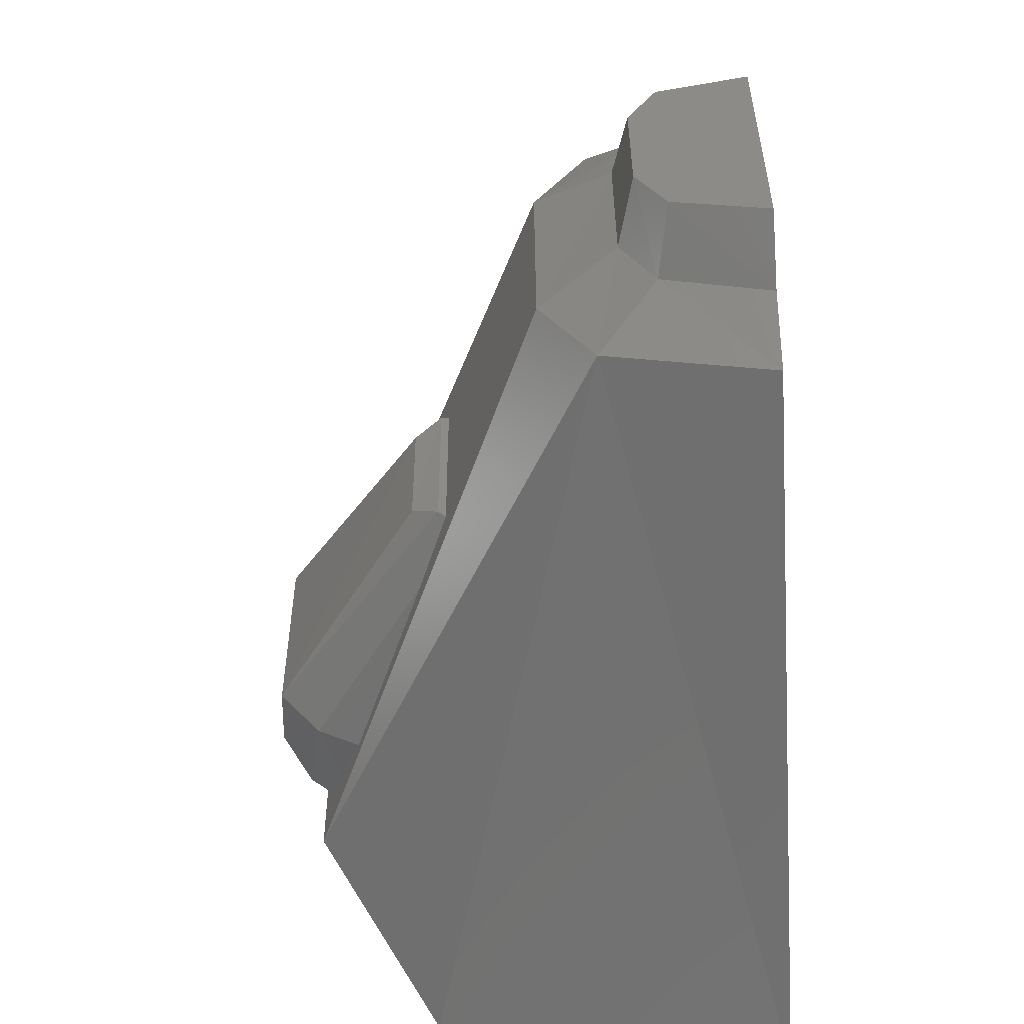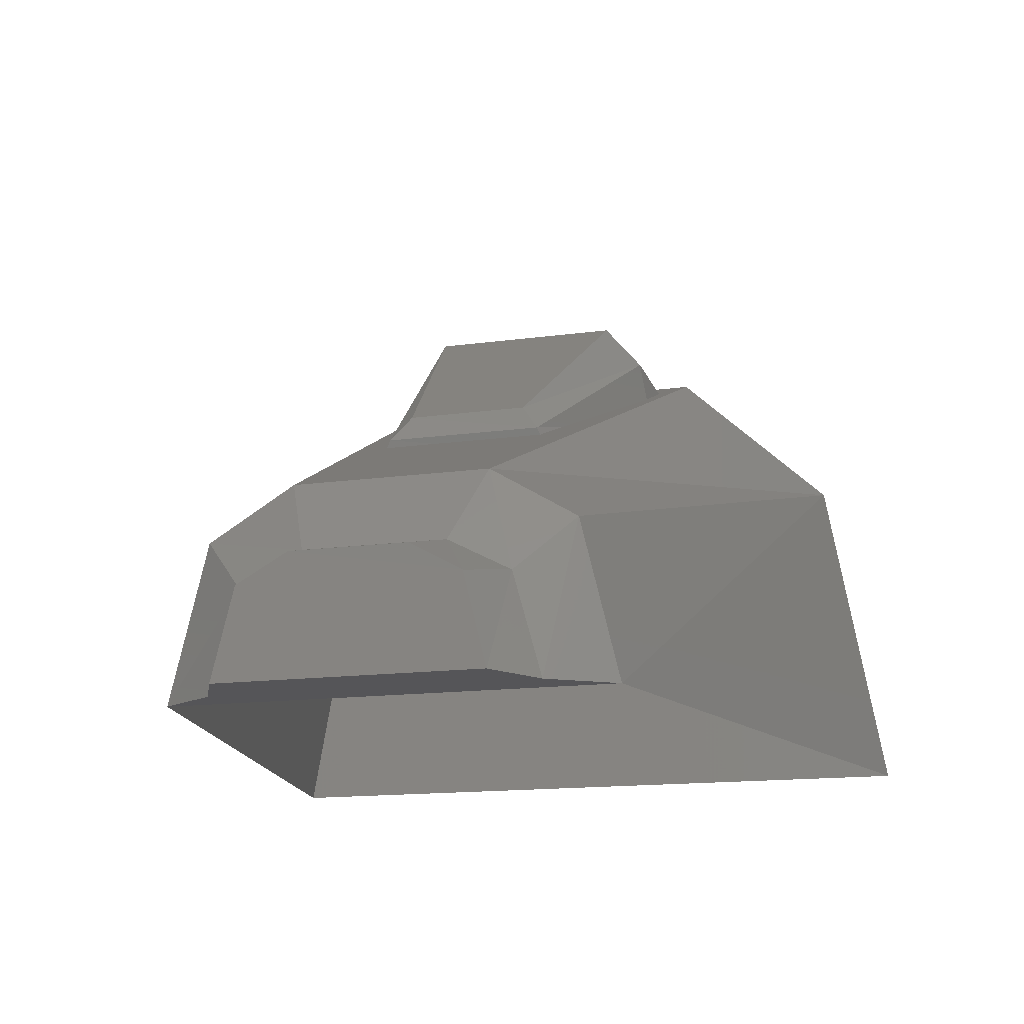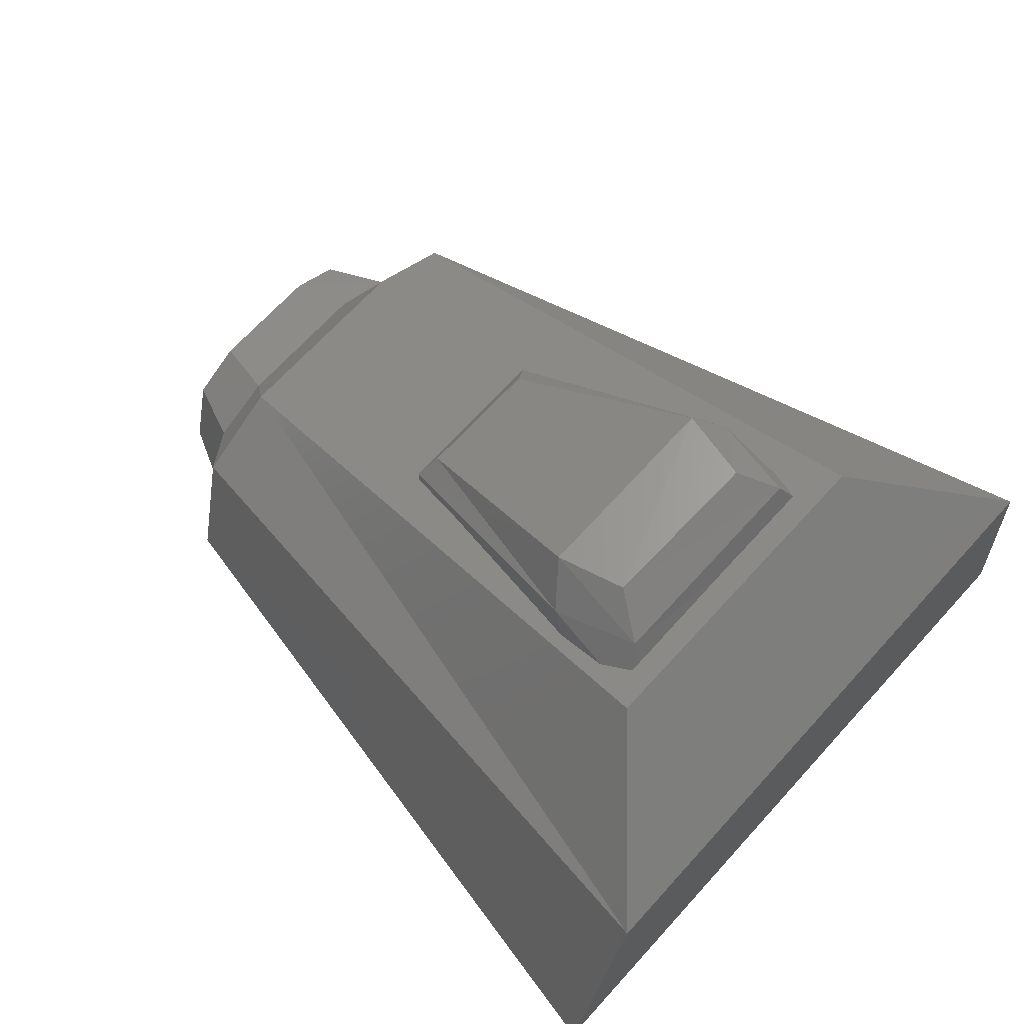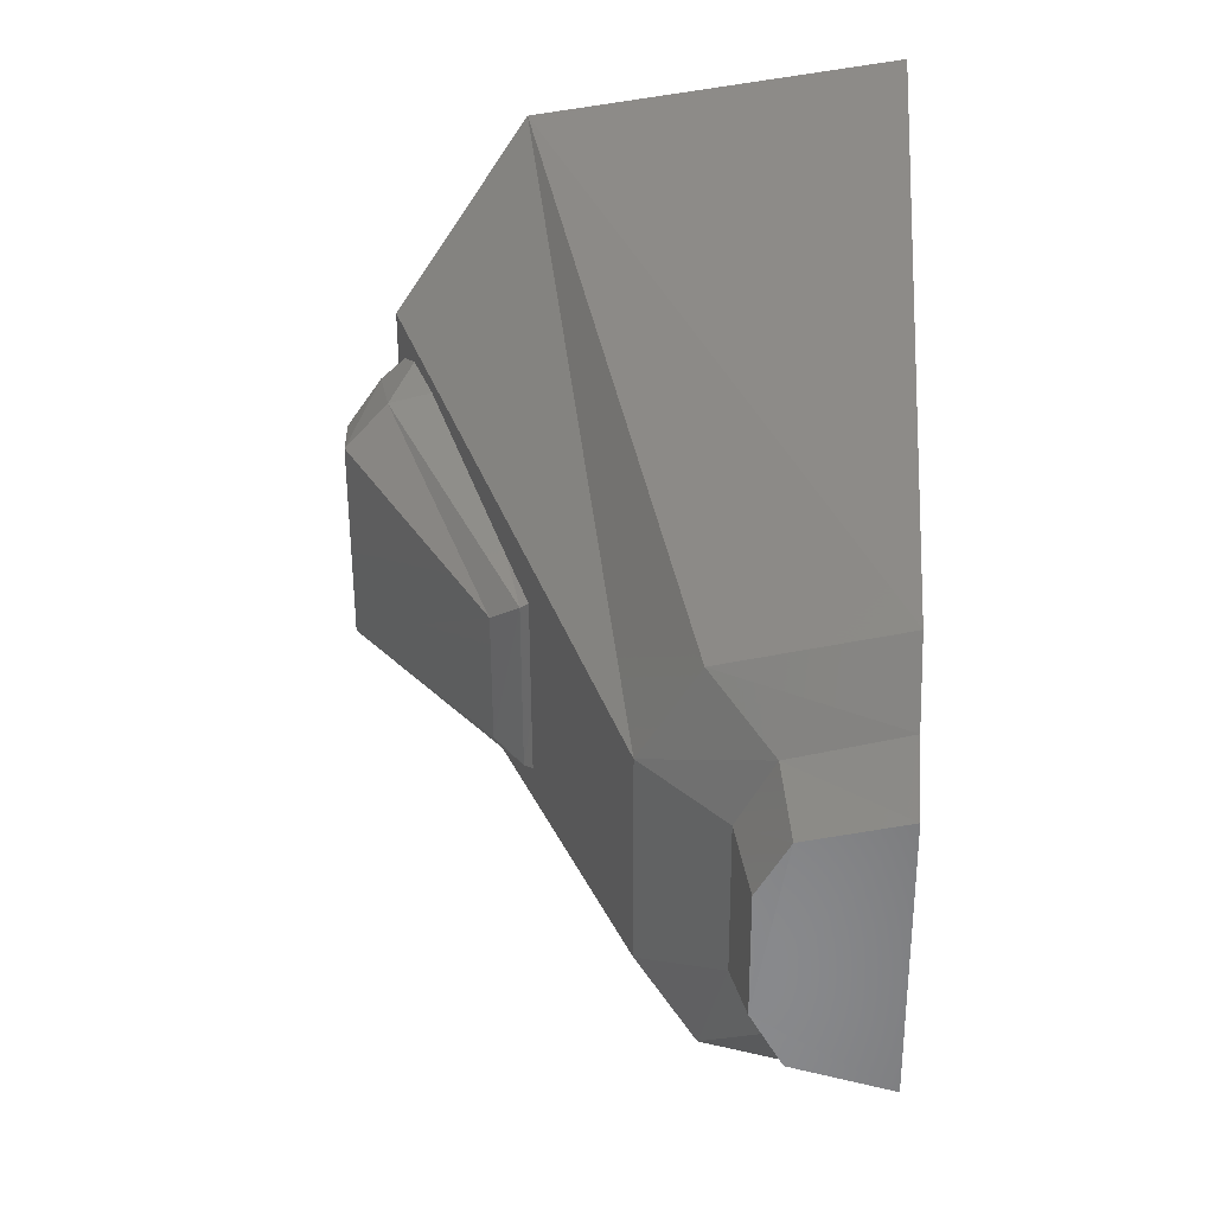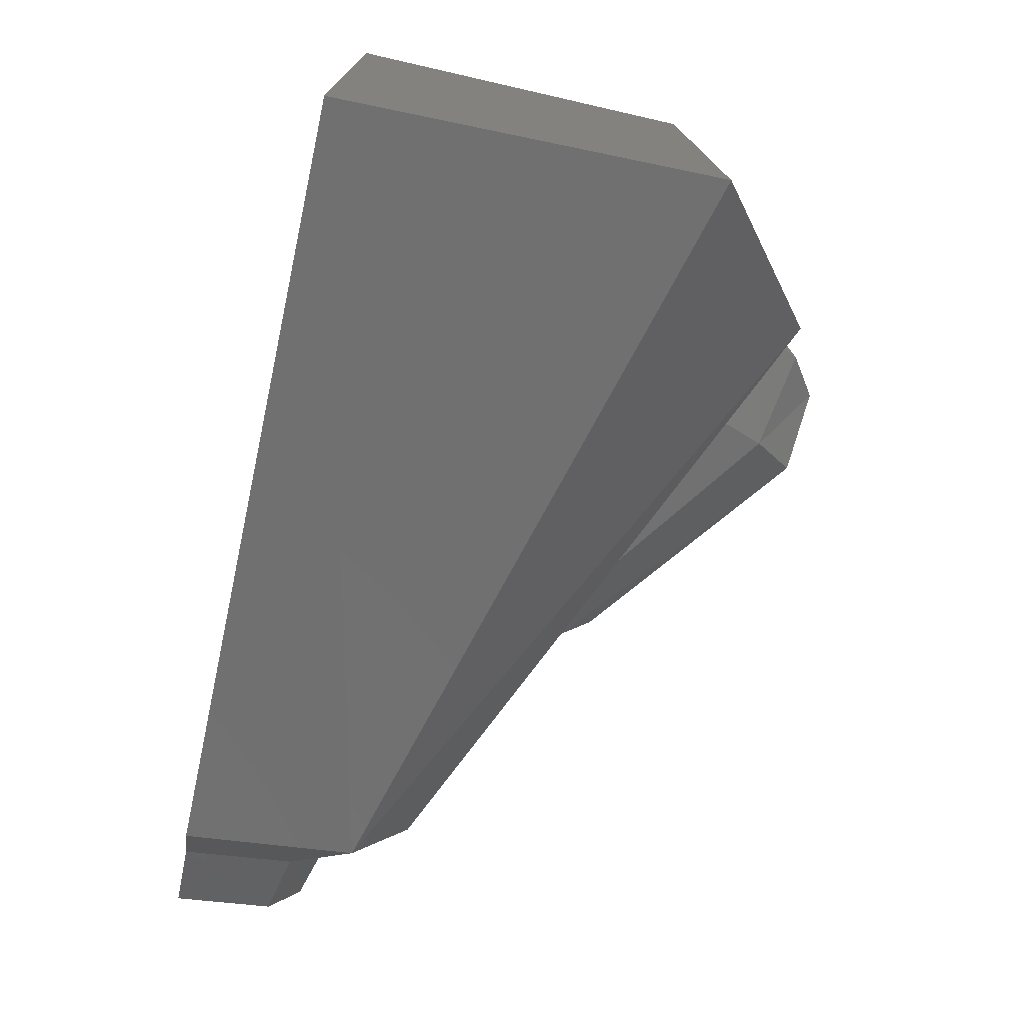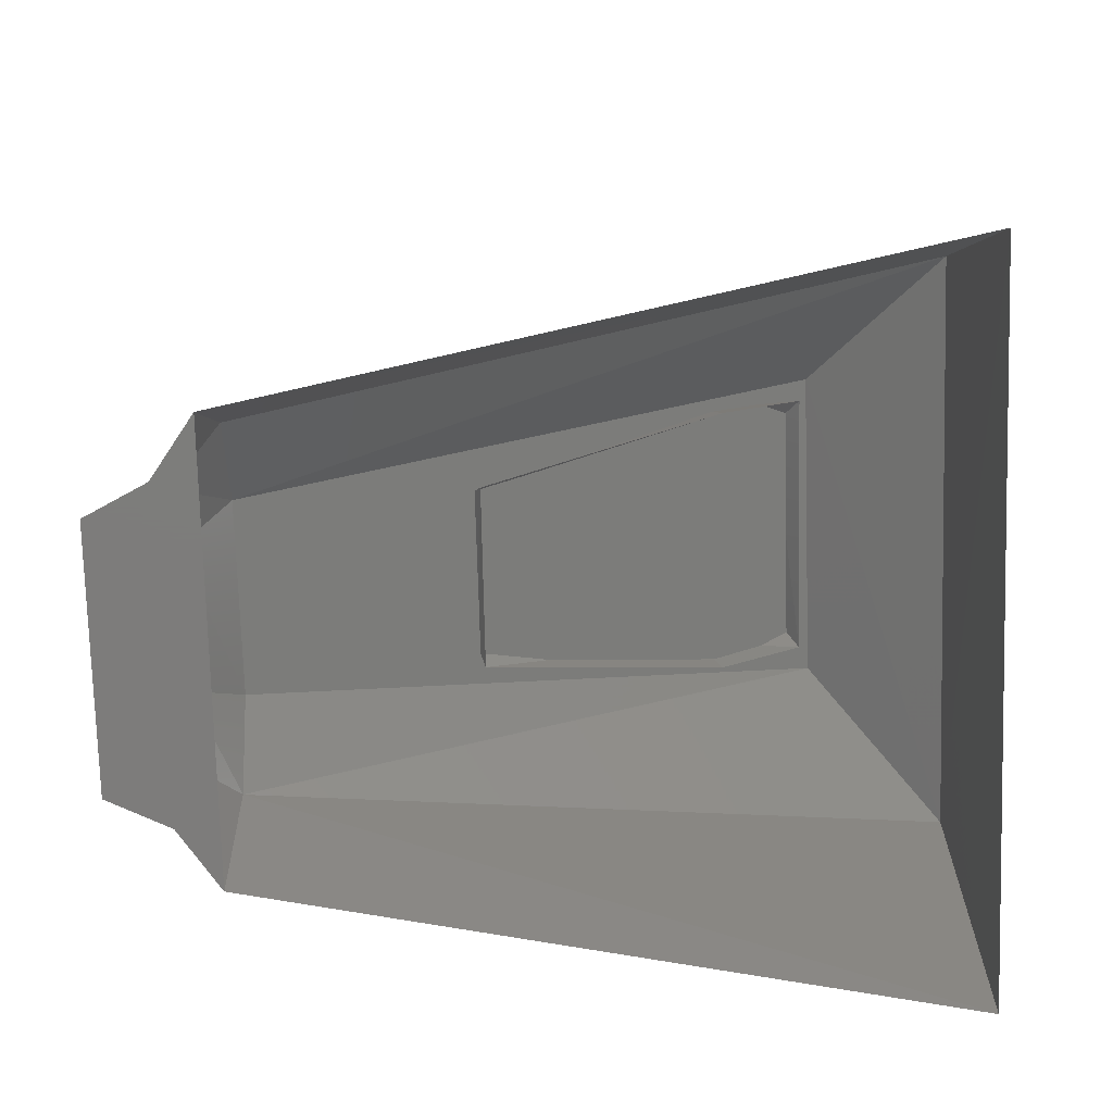
<metadata>
{"format":"stl","ext":"stl","renderer":"f3d","projection":"perspective","resolution":1024,"background":"white","views":[{"elev":-57.7,"azim":93.4,"up":"+Y"},{"elev":-14.3,"azim":103.7,"up":"+Z"},{"elev":68.6,"azim":-141.3,"up":"+Z"},{"elev":30.5,"azim":93.6,"up":"+Y"},{"elev":-72.6,"azim":-102.4,"up":"+Y"},{"elev":-76.3,"azim":178.1,"up":"+Z"}]}
</metadata>
<code>
# stl→obj: 42 verts, 70 faces
v 38.04 -3.123 30.79
v 38.07 -3.166 30.79
v 38.04 -3.149 30.89
v 38.07 -3.185 30.85
v 38.04 -3.207 30.93
v 38.06 -3.227 30.88
v 38.03 -3.34 30.93
v 38.06 -3.323 30.88
v 38.02 -3.398 30.89
v 38.05 -3.365 30.85
v 38.02 -3.424 30.79
v 38.05 -3.384 30.79
v 38.1 -3.351 30.84
v 38.1 -3.317 30.86
v 38.1 -3.239 30.86
v 38.11 -3.205 30.84
v 37.87 -3.322 31
v 37.88 -3.212 31
v 37.87 -3.308 31.02
v 37.87 -3.224 31.02
v 37.73 -3.321 31.12
v 37.74 -3.189 31.12
v 37.69 -3.197 31.12
v 37.68 -3.306 31.12
v 37.66 -3.322 31.1
v 37.67 -3.177 31.1
v 37.64 -3.336 31.07
v 37.65 -3.154 31.07
v 37.88 -3.205 30.98
v 37.71 -3.16 31.05
v 37.72 -3.166 31.09
v 37.71 -3.34 31.09
v 38.1 -3.366 30.79
v 38.11 -3.19 30.79
v 37.7 -3.347 31.05
v 37.87 -3.332 30.98
v 37.57 -2.999 30.79
v 37.56 -3.042 31.02
v 37.54 -3.49 30.79
v 37.54 -3.448 31.02
v 37.63 -3.358 31.09
v 37.65 -3.142 31.09
f 1 2 3
f 2 3 4
f 3 4 5
f 4 5 6
f 5 6 7
f 6 7 8
f 7 8 9
f 8 9 10
f 9 10 11
f 10 11 12
f 13 10 14
f 10 14 8
f 14 8 15
f 8 15 6
f 15 6 16
f 6 16 4
f 17 18 19
f 18 19 20
f 19 20 21
f 20 21 22
f 21 22 23
f 24 23 25
f 23 25 26
f 25 26 27
f 26 27 28
f 29 18 30
f 18 30 31
f 30 31 28
f 31 28 26
f 23 26 22
f 26 22 31
f 22 31 20
f 31 20 18
f 19 17 21
f 17 21 32
f 21 32 24
f 32 24 25
f 11 1 12
f 1 12 2
f 12 2 33
f 2 33 34
f 25 27 32
f 27 32 35
f 32 35 36
f 37 1 38
f 1 38 3
f 38 3 5
f 11 39 9
f 39 9 40
f 9 40 41
f 13 33 14
f 33 14 34
f 14 34 16
f 18 17 29
f 17 29 36
f 10 12 13
f 12 13 33
f 38 42 40
f 42 40 41
f 7 5 41
f 5 41 42
f 2 4 34
f 4 34 16
f 38 37 40
f 37 40 39
f 5 38 42
f 23 21 24
f 36 32 17
f 16 14 15
f 41 9 7

</code>
